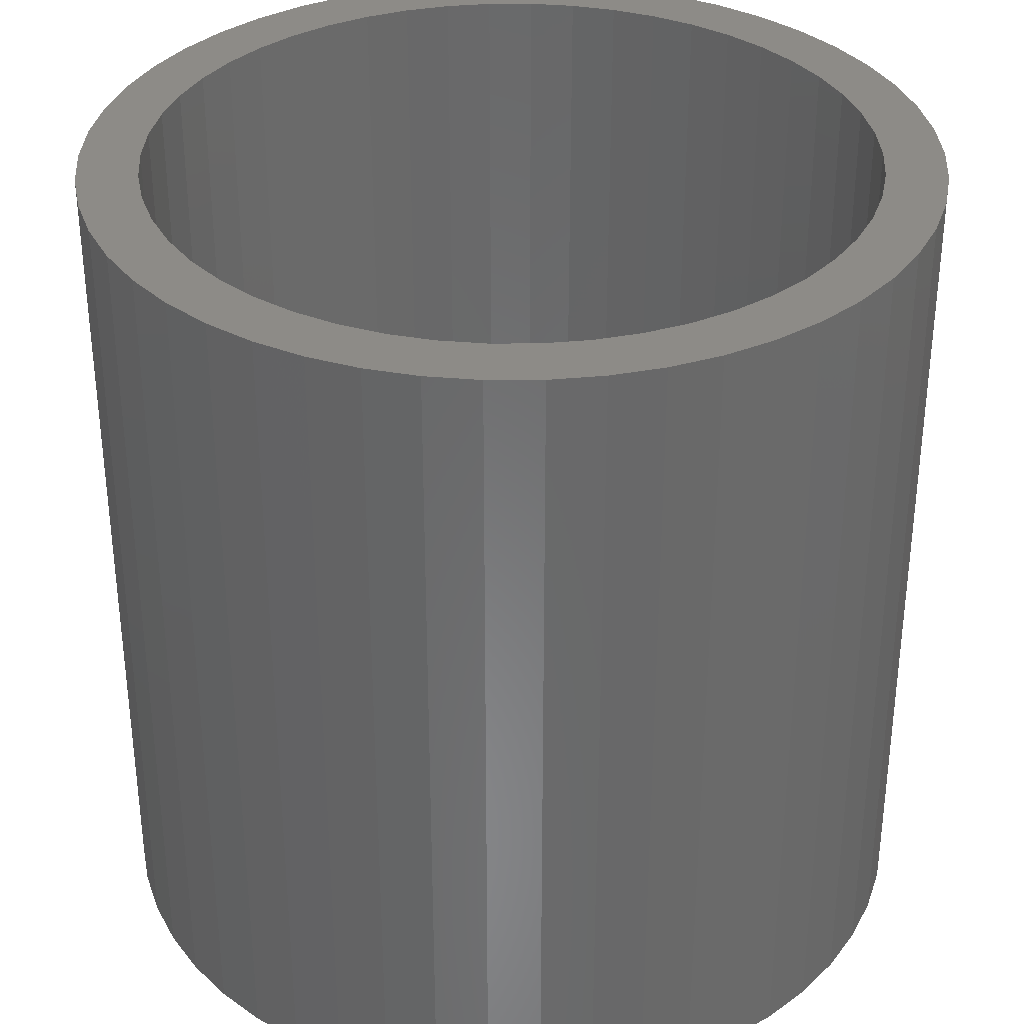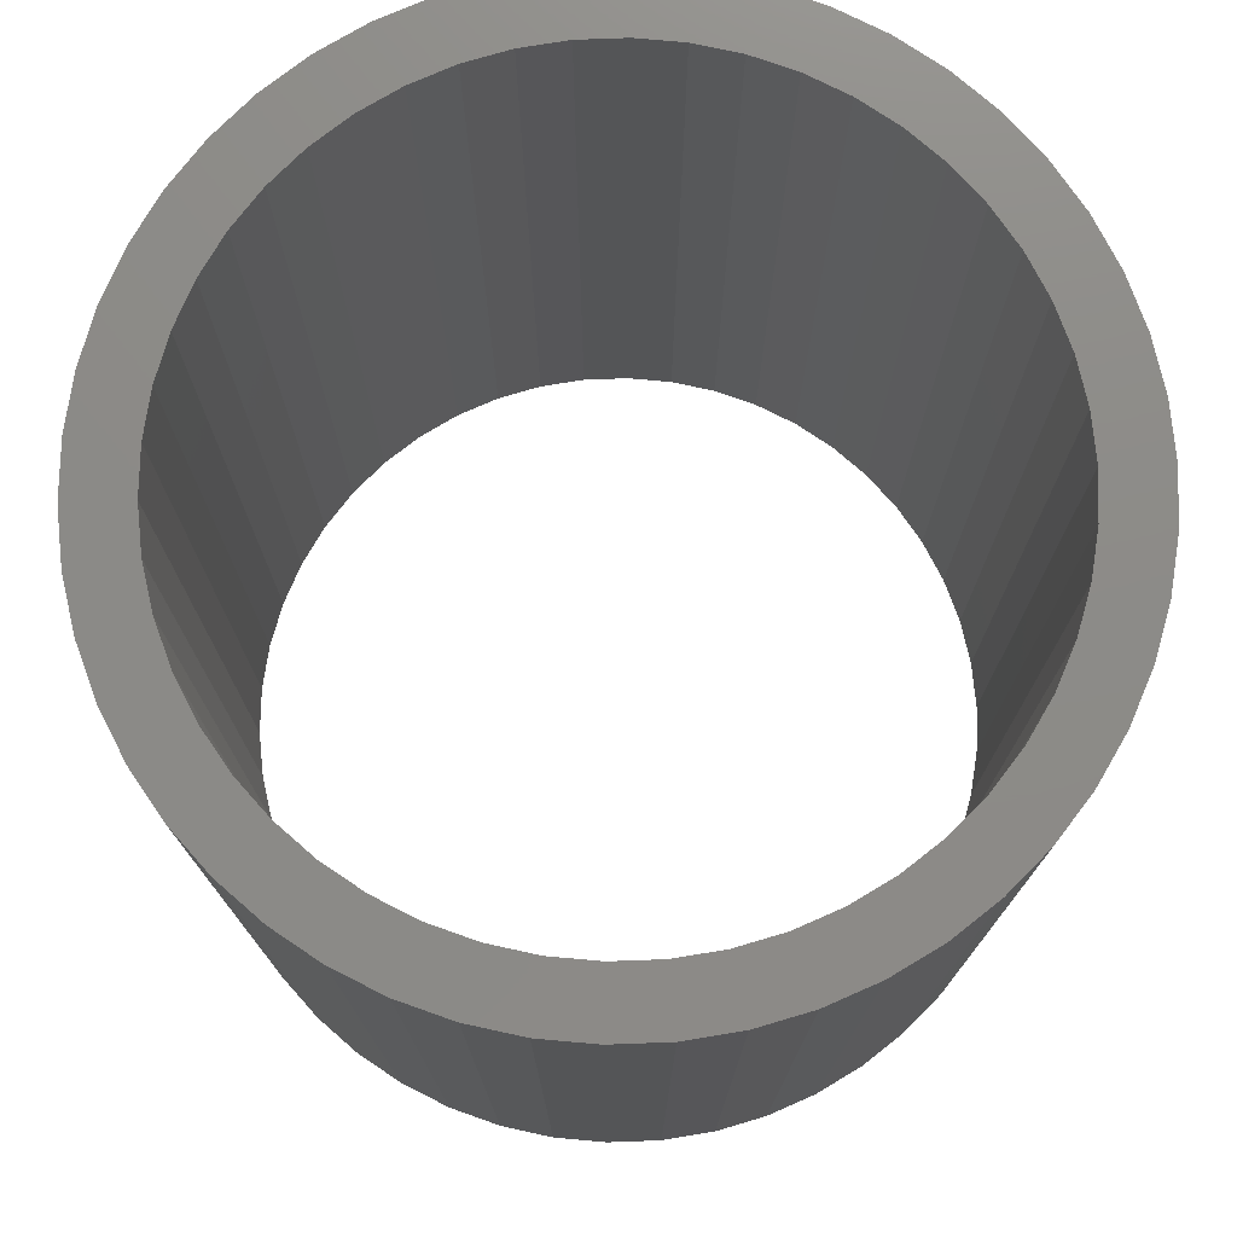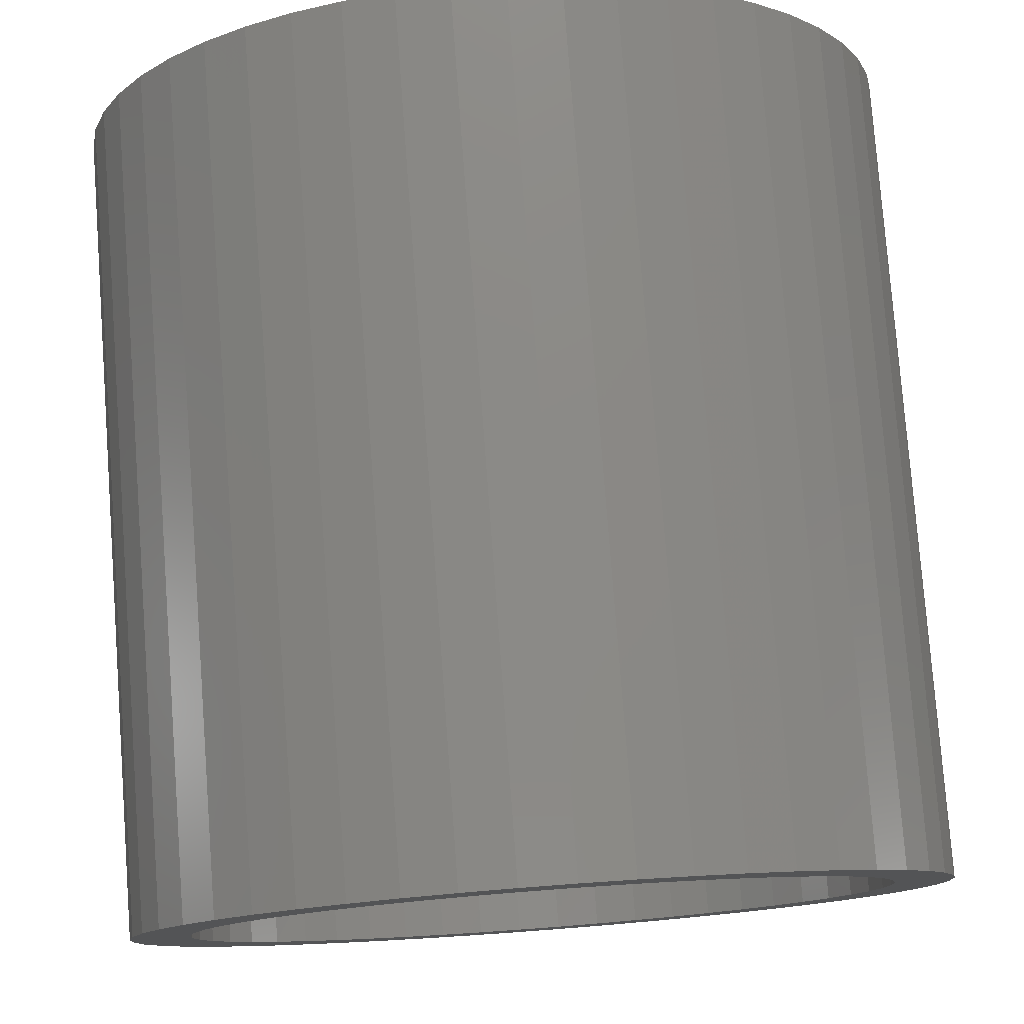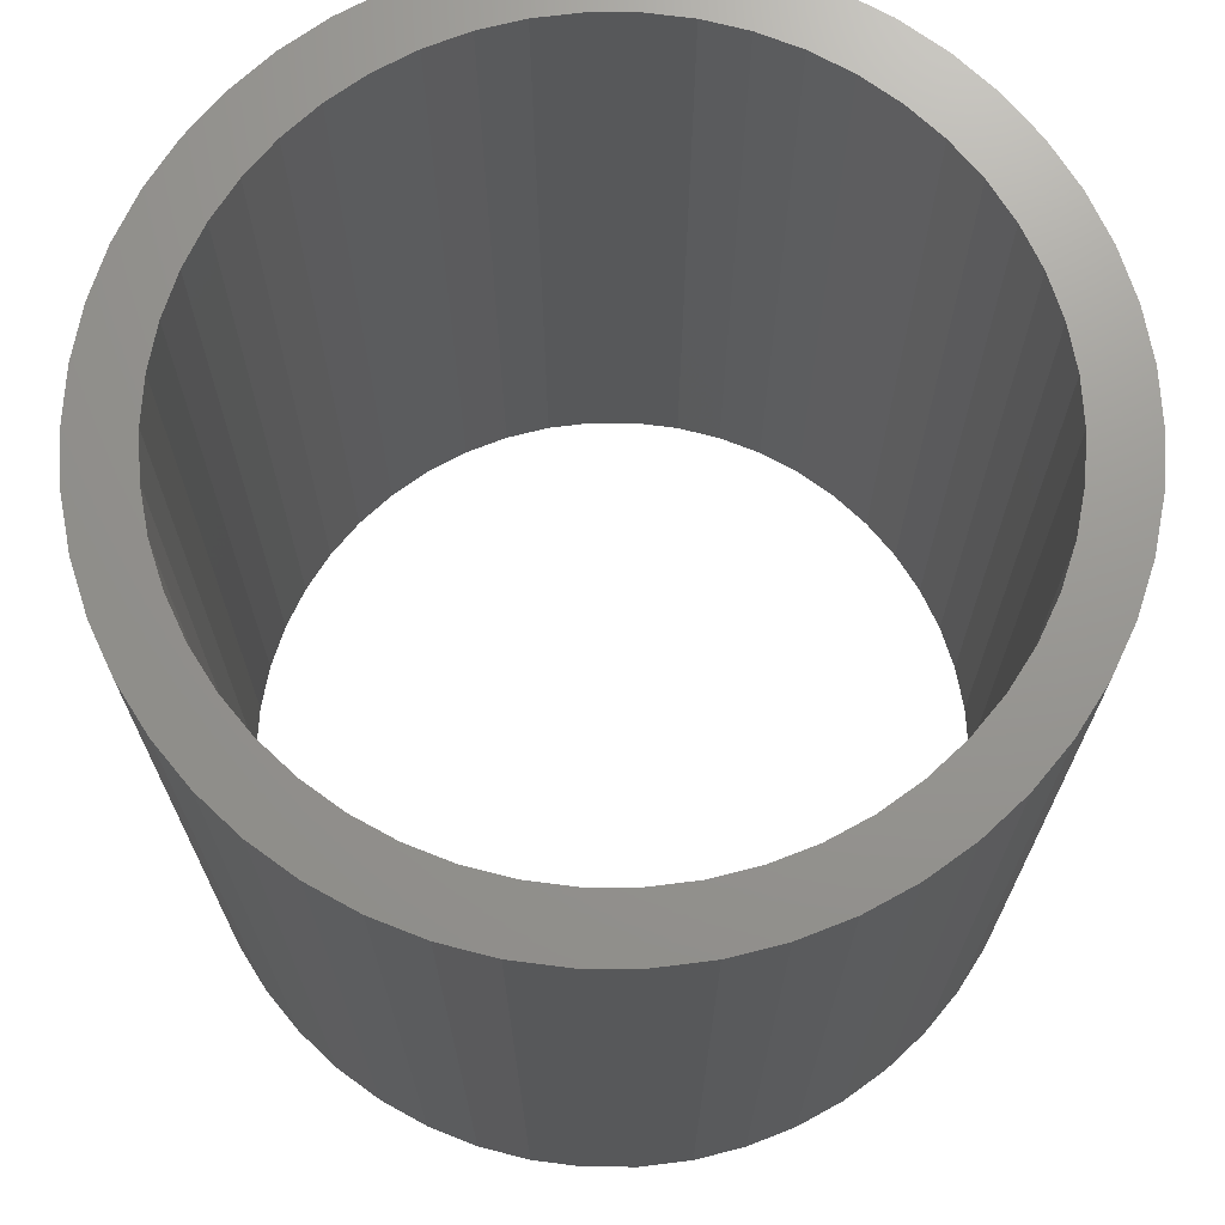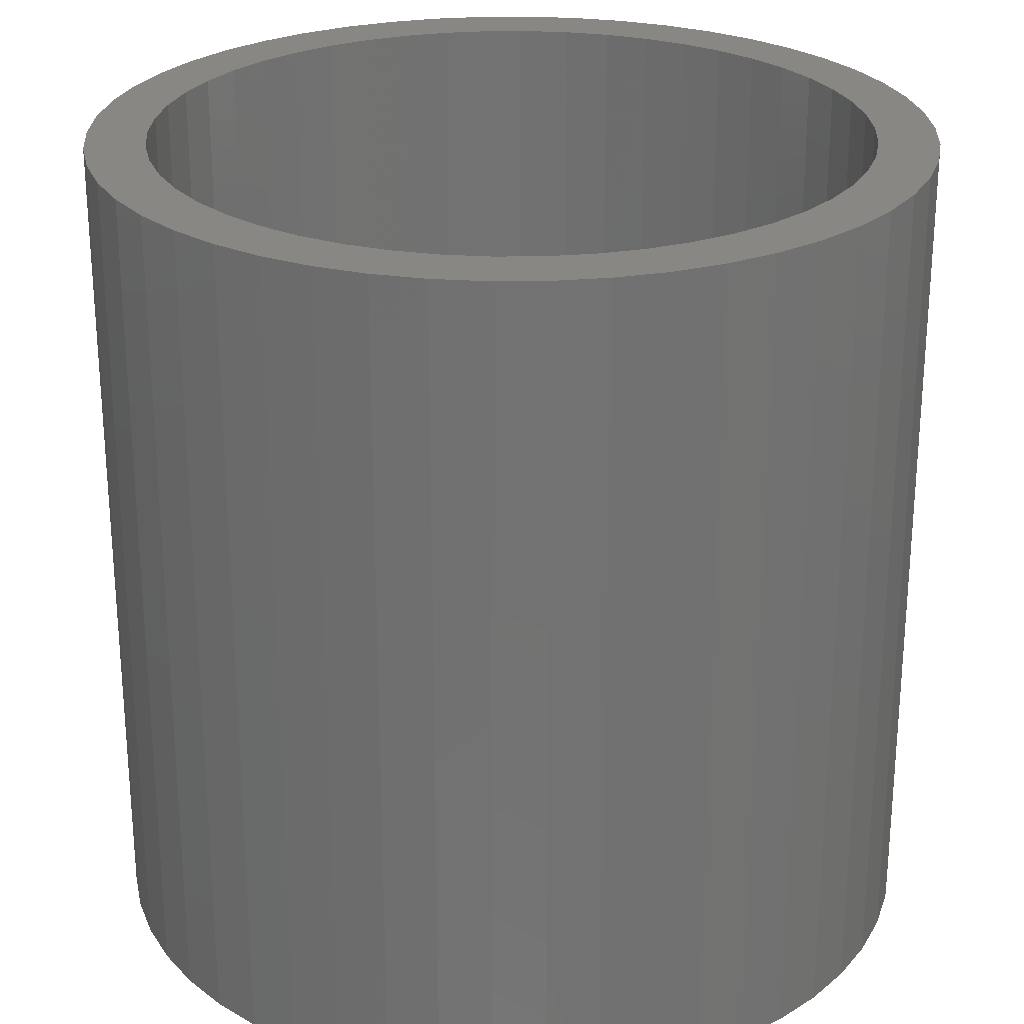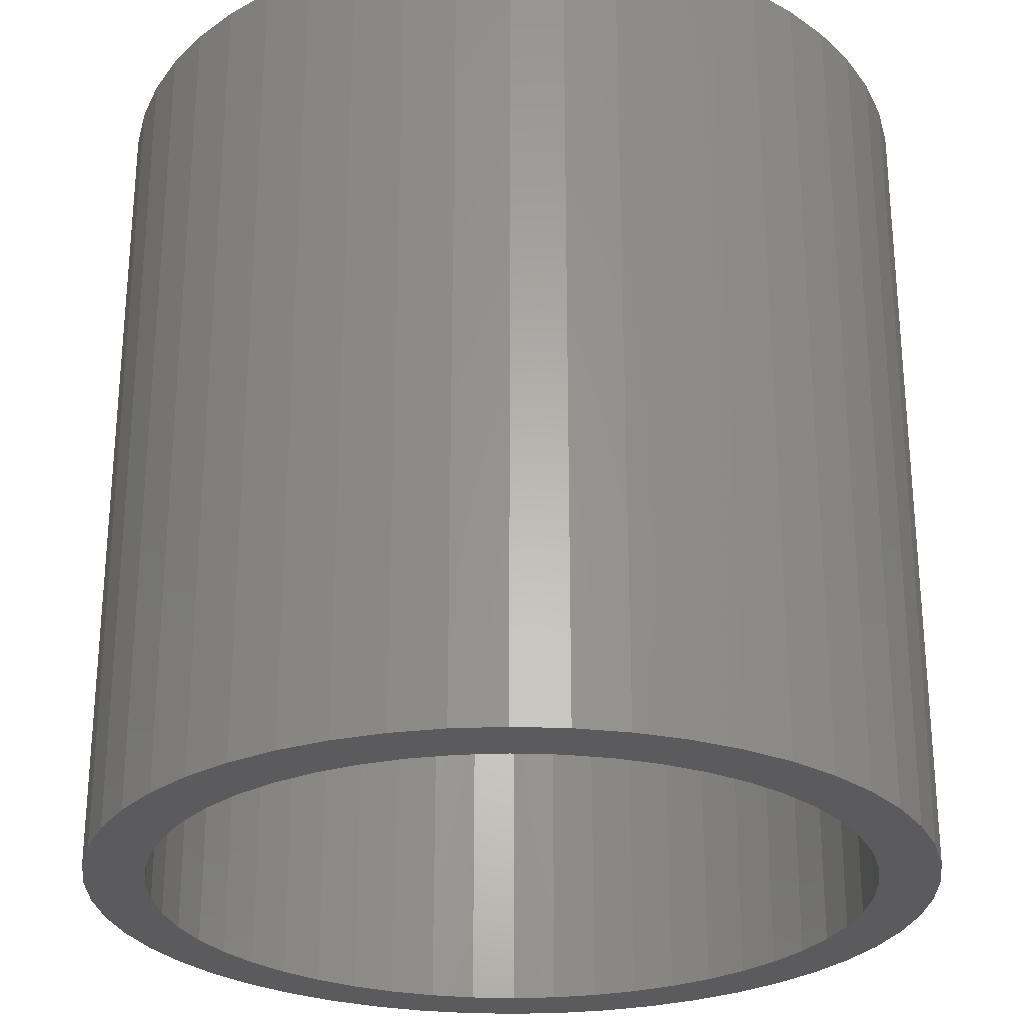
<metadata>
{"format":"stl","ext":"stl","renderer":"f3d","projection":"perspective","resolution":1024,"background":"white","views":[{"elev":34.3,"azim":-165.9,"up":"+Z"},{"elev":76.0,"azim":120.3,"up":"+Z"},{"elev":78.4,"azim":175.7,"up":"+Y"},{"elev":70.5,"azim":43.3,"up":"+Z"},{"elev":25.8,"azim":-37.0,"up":"+Z"},{"elev":-27.2,"azim":-125.7,"up":"+Z"}]}
</metadata>
<code>
# stl→obj: 200 verts, 400 faces
v 1.75 0 3.5
v 1.736 0.2193 0
v 1.736 0.2193 3.5
v 1.75 0 0
v -1.75 0 0
v -1.736 0.2193 3.5
v -1.736 0.2193 0
v -1.75 0 3.5
v 0.1099 1.747 0
v -0.1099 1.747 3.5
v 0.1099 1.747 3.5
v -0.1099 1.747 0
v 1.276 1.198 0
v 1.115 1.348 3.5
v 1.276 1.198 3.5
v 1.115 1.348 0
v -1.115 1.348 0
v -1.276 1.198 3.5
v -1.115 1.348 3.5
v -1.276 1.198 0
v -0.5408 1.664 0
v -0.7451 1.583 3.5
v -0.5408 1.664 3.5
v -0.7451 1.583 0
v 1.627 0.6442 3.5
v 1.534 0.8431 0
v 1.534 0.8431 3.5
v 1.627 0.6442 0
v 0.7451 1.583 0
v 0.5408 1.664 3.5
v 0.7451 1.583 3.5
v 0.5408 1.664 0
v 0.9377 1.478 3.5
v 0.9377 1.478 0
v -1.534 0.8431 0
v -1.416 1.029 3.5
v -1.416 1.029 0
v -1.534 0.8431 3.5
v -1.695 0.4352 3.5
v -1.695 0.4352 0
v -0.9377 1.478 3.5
v -0.9377 1.478 0
v -0.3279 1.719 3.5
v -0.3279 1.719 0
v 1.276 -1.198 3.5
v 1.416 -1.029 0
v 1.416 -1.029 3.5
v 1.276 -1.198 0
v -0.5408 -1.664 0
v -0.3279 -1.719 3.5
v -0.5408 -1.664 3.5
v -0.3279 -1.719 0
v 0.1099 -1.747 0
v 0.3279 -1.719 3.5
v 0.1099 -1.747 3.5
v 0.3279 -1.719 0
v 1.695 0.4352 3.5
v 1.695 0.4352 0
v 1.416 1.029 3.5
v 1.416 1.029 0
v 0.3279 1.719 3.5
v 0.3279 1.719 0
v -1.627 0.6442 0
v -1.627 0.6442 3.5
v 1.5 0 3.5
v 1.488 0.188 3.5
v 1.736 -0.2193 3.5
v 1.453 0.373 3.5
v 1.488 -0.188 3.5
v 1.395 0.5522 3.5
v 1.695 -0.4352 3.5
v 1.453 -0.373 3.5
v 1.314 0.7226 3.5
v 1.214 0.8817 3.5
v 1.093 1.027 3.5
v 0.9561 1.156 3.5
v 0.8037 1.266 3.5
v 0.6387 1.357 3.5
v 0.4635 1.427 3.5
v 0.2811 1.473 3.5
v 0.09418 1.497 3.5
v -0.09418 1.497 3.5
v -0.2811 1.473 3.5
v -0.4635 1.427 3.5
v -0.6387 1.357 3.5
v -0.8037 1.266 3.5
v -0.9561 1.156 3.5
v -1.093 1.027 3.5
v -1.214 0.8817 3.5
v -1.314 0.7226 3.5
v -1.395 0.5522 3.5
v -1.453 0.373 3.5
v 1.627 -0.6442 3.5
v 1.395 -0.5522 3.5
v 1.534 -0.8431 3.5
v 1.314 -0.7226 3.5
v 1.214 -0.8817 3.5
v 1.093 -1.027 3.5
v 1.115 -1.348 3.5
v 0.9561 -1.156 3.5
v 0.9377 -1.478 3.5
v 0.8037 -1.266 3.5
v 0.7451 -1.583 3.5
v 0.6387 -1.357 3.5
v 0.5408 -1.664 3.5
v 0.4635 -1.427 3.5
v 0.2811 -1.473 3.5
v 0.09418 -1.497 3.5
v -0.09418 -1.497 3.5
v -0.1099 -1.747 3.5
v -0.2811 -1.473 3.5
v -0.4635 -1.427 3.5
v -0.6387 -1.357 3.5
v -0.7451 -1.583 3.5
v -0.8037 -1.266 3.5
v -0.9377 -1.478 3.5
v -0.9561 -1.156 3.5
v -1.115 -1.348 3.5
v -1.093 -1.027 3.5
v -1.276 -1.198 3.5
v -1.214 -0.8817 3.5
v -1.416 -1.029 3.5
v -1.314 -0.7226 3.5
v -1.534 -0.8431 3.5
v -1.395 -0.5522 3.5
v -1.627 -0.6442 3.5
v -1.453 -0.373 3.5
v -1.695 -0.4352 3.5
v -1.488 -0.188 3.5
v -1.736 -0.2193 3.5
v -1.5 0 3.5
v -1.488 0.188 3.5
v 1.736 -0.2193 0
v 0.7451 -1.583 0
v 0.9377 -1.478 0
v -1.736 -0.2193 0
v -1.627 -0.6442 0
v -1.695 -0.4352 0
v 0.5408 -1.664 0
v 1.695 -0.4352 0
v 1.627 -0.6442 0
v 1.534 -0.8431 0
v -0.1099 -1.747 0
v -0.7451 -1.583 0
v -1.276 -1.198 0
v -1.416 -1.029 0
v -1.534 -0.8431 0
v 1.5 0 0
v 1.488 -0.188 0
v 1.453 -0.373 0
v 1.488 0.188 0
v 1.395 -0.5522 0
v 1.453 0.373 0
v 1.314 -0.7226 0
v 1.214 -0.8817 0
v 1.093 -1.027 0
v 1.115 -1.348 0
v 0.9561 -1.156 0
v 0.8037 -1.266 0
v 0.6387 -1.357 0
v 0.4635 -1.427 0
v 0.2811 -1.473 0
v 0.09418 -1.497 0
v -0.09418 -1.497 0
v -0.2811 -1.473 0
v -0.4635 -1.427 0
v -0.6387 -1.357 0
v -0.8037 -1.266 0
v -0.9377 -1.478 0
v -0.9561 -1.156 0
v -1.115 -1.348 0
v -1.093 -1.027 0
v -1.214 -0.8817 0
v -1.314 -0.7226 0
v -1.395 -0.5522 0
v -1.453 -0.373 0
v 1.395 0.5522 0
v 1.314 0.7226 0
v 1.214 0.8817 0
v 1.093 1.027 0
v 0.9561 1.156 0
v 0.8037 1.266 0
v 0.6387 1.357 0
v 0.4635 1.427 0
v 0.2811 1.473 0
v 0.09418 1.497 0
v -0.09418 1.497 0
v -0.2811 1.473 0
v -0.4635 1.427 0
v -0.6387 1.357 0
v -0.8037 1.266 0
v -0.9561 1.156 0
v -1.093 1.027 0
v -1.214 0.8817 0
v -1.314 0.7226 0
v -1.395 0.5522 0
v -1.453 0.373 0
v -1.488 0.188 0
v -1.5 0 0
v -1.488 -0.188 0
f 1 2 3
f 2 1 4
f 5 6 7
f 6 5 8
f 9 10 11
f 10 9 12
f 13 14 15
f 14 13 16
f 17 18 19
f 18 17 20
f 21 22 23
f 22 21 24
f 25 26 27
f 26 25 28
f 29 30 31
f 30 29 32
f 16 33 14
f 33 16 34
f 35 36 37
f 36 35 38
f 37 18 20
f 18 37 36
f 7 39 40
f 39 7 6
f 24 41 22
f 41 24 42
f 12 43 10
f 43 12 44
f 45 46 47
f 46 45 48
f 49 50 51
f 50 49 52
f 53 54 55
f 54 53 56
f 57 28 25
f 28 57 58
f 3 58 57
f 58 3 2
f 59 13 15
f 13 59 60
f 27 60 59
f 60 27 26
f 32 61 30
f 61 32 62
f 62 11 61
f 11 62 9
f 34 31 33
f 31 34 29
f 63 38 35
f 38 63 64
f 40 64 63
f 64 40 39
f 65 1 3
f 66 3 57
f 1 65 67
f 68 57 25
f 69 67 65
f 70 25 27
f 67 69 71
f 72 71 69
f 3 66 65
f 57 68 66
f 73 27 59
f 25 70 68
f 27 73 70
f 74 59 15
f 59 74 73
f 75 15 14
f 15 75 74
f 14 76 75
f 33 76 14
f 33 77 76
f 31 77 33
f 31 78 77
f 30 78 31
f 30 79 78
f 61 79 30
f 61 80 79
f 11 80 61
f 11 81 80
f 11 82 81
f 10 82 11
f 10 83 82
f 43 83 10
f 43 84 83
f 23 84 43
f 23 85 84
f 22 85 23
f 22 86 85
f 41 86 22
f 41 87 86
f 19 87 41
f 87 19 88
f 18 88 19
f 88 18 89
f 36 89 18
f 89 36 90
f 38 90 36
f 90 38 91
f 64 91 38
f 39 92 64
f 91 64 92
f 71 72 93
f 94 93 72
f 93 94 95
f 96 95 94
f 95 96 47
f 97 47 96
f 47 97 45
f 98 45 97
f 45 98 99
f 100 99 98
f 100 101 99
f 102 101 100
f 102 103 101
f 104 103 102
f 104 105 103
f 106 105 104
f 106 54 105
f 107 54 106
f 107 55 54
f 108 55 107
f 109 55 108
f 109 110 55
f 111 110 109
f 111 50 110
f 112 50 111
f 112 51 50
f 113 51 112
f 113 114 51
f 115 114 113
f 115 116 114
f 117 116 115
f 118 117 119
f 117 118 116
f 120 119 121
f 119 120 118
f 122 121 123
f 124 123 125
f 121 122 120
f 126 125 127
f 128 127 129
f 123 124 122
f 130 129 131
f 92 39 132
f 6 132 39
f 125 126 124
f 132 6 131
f 127 128 126
f 8 131 6
f 129 130 128
f 131 8 130
f 44 23 43
f 23 44 21
f 67 4 1
f 4 67 133
f 134 101 103
f 101 134 135
f 136 8 5
f 8 136 130
f 137 128 138
f 128 137 126
f 139 103 105
f 103 139 134
f 56 105 54
f 105 56 139
f 42 19 41
f 19 42 17
f 93 140 71
f 140 93 141
f 71 133 67
f 133 71 140
f 95 141 93
f 141 95 142
f 47 142 95
f 142 47 46
f 143 55 110
f 55 143 53
f 144 51 114
f 51 144 49
f 145 122 146
f 122 145 120
f 147 126 137
f 126 147 124
f 138 130 136
f 130 138 128
f 148 4 133
f 149 133 140
f 4 148 2
f 150 140 141
f 151 2 148
f 152 141 142
f 2 151 58
f 153 58 151
f 133 149 148
f 140 150 149
f 154 142 46
f 141 152 150
f 142 154 152
f 155 46 48
f 46 155 154
f 156 48 157
f 48 156 155
f 157 158 156
f 135 158 157
f 135 159 158
f 134 159 135
f 134 160 159
f 139 160 134
f 139 161 160
f 56 161 139
f 56 162 161
f 53 162 56
f 53 163 162
f 53 164 163
f 143 164 53
f 143 165 164
f 52 165 143
f 52 166 165
f 49 166 52
f 49 167 166
f 144 167 49
f 144 168 167
f 169 168 144
f 169 170 168
f 171 170 169
f 170 171 172
f 145 172 171
f 172 145 173
f 146 173 145
f 173 146 174
f 147 174 146
f 174 147 175
f 137 175 147
f 138 176 137
f 175 137 176
f 58 153 28
f 177 28 153
f 28 177 26
f 178 26 177
f 26 178 60
f 179 60 178
f 60 179 13
f 180 13 179
f 13 180 16
f 181 16 180
f 181 34 16
f 182 34 181
f 182 29 34
f 183 29 182
f 183 32 29
f 184 32 183
f 184 62 32
f 185 62 184
f 185 9 62
f 186 9 185
f 187 9 186
f 187 12 9
f 188 12 187
f 188 44 12
f 189 44 188
f 189 21 44
f 190 21 189
f 190 24 21
f 191 24 190
f 191 42 24
f 192 42 191
f 17 192 193
f 192 17 42
f 20 193 194
f 193 20 17
f 37 194 195
f 35 195 196
f 194 37 20
f 63 196 197
f 40 197 198
f 195 35 37
f 7 198 199
f 176 138 200
f 136 200 138
f 196 63 35
f 200 136 199
f 197 40 63
f 5 199 136
f 198 7 40
f 199 5 7
f 135 99 101
f 99 135 157
f 52 110 50
f 110 52 143
f 145 118 120
f 118 145 171
f 146 124 147
f 124 146 122
f 157 45 99
f 45 157 48
f 169 114 116
f 114 169 144
f 171 116 118
f 116 171 169
f 92 196 91
f 196 92 197
f 178 74 179
f 74 178 73
f 185 79 80
f 79 185 184
f 184 78 79
f 78 184 183
f 190 84 85
f 84 190 189
f 91 195 90
f 195 91 196
f 149 65 148
f 65 149 69
f 160 106 104
f 106 160 161
f 181 75 76
f 75 181 180
f 89 193 88
f 193 89 194
f 188 82 83
f 82 188 187
f 193 87 88
f 87 193 192
f 148 66 151
f 66 148 65
f 161 107 106
f 107 161 162
f 179 75 180
f 75 179 74
f 187 81 82
f 81 187 186
f 182 76 77
f 76 182 181
f 183 77 78
f 77 183 182
f 131 198 132
f 198 131 199
f 90 194 89
f 194 90 195
f 191 85 86
f 85 191 190
f 192 86 87
f 86 192 191
f 150 69 149
f 69 150 72
f 162 108 107
f 108 162 163
f 177 73 178
f 73 177 70
f 153 70 177
f 70 153 68
f 151 68 153
f 68 151 66
f 186 80 81
f 80 186 185
f 132 197 92
f 197 132 198
f 189 83 84
f 83 189 188
f 159 104 102
f 104 159 160
f 156 100 98
f 100 156 158
f 156 97 155
f 97 156 98
f 166 113 112
f 113 166 167
f 164 111 109
f 111 164 165
f 129 199 131
f 199 129 200
f 123 175 125
f 175 123 174
f 125 176 127
f 176 125 175
f 170 119 117
f 119 170 172
f 152 72 150
f 72 152 94
f 154 94 152
f 94 154 96
f 158 102 100
f 102 158 159
f 155 96 154
f 96 155 97
f 163 109 108
f 109 163 164
f 165 112 111
f 112 165 166
f 127 200 129
f 200 127 176
f 121 174 123
f 174 121 173
f 119 173 121
f 173 119 172
f 167 115 113
f 115 167 168
f 168 117 115
f 117 168 170

</code>
